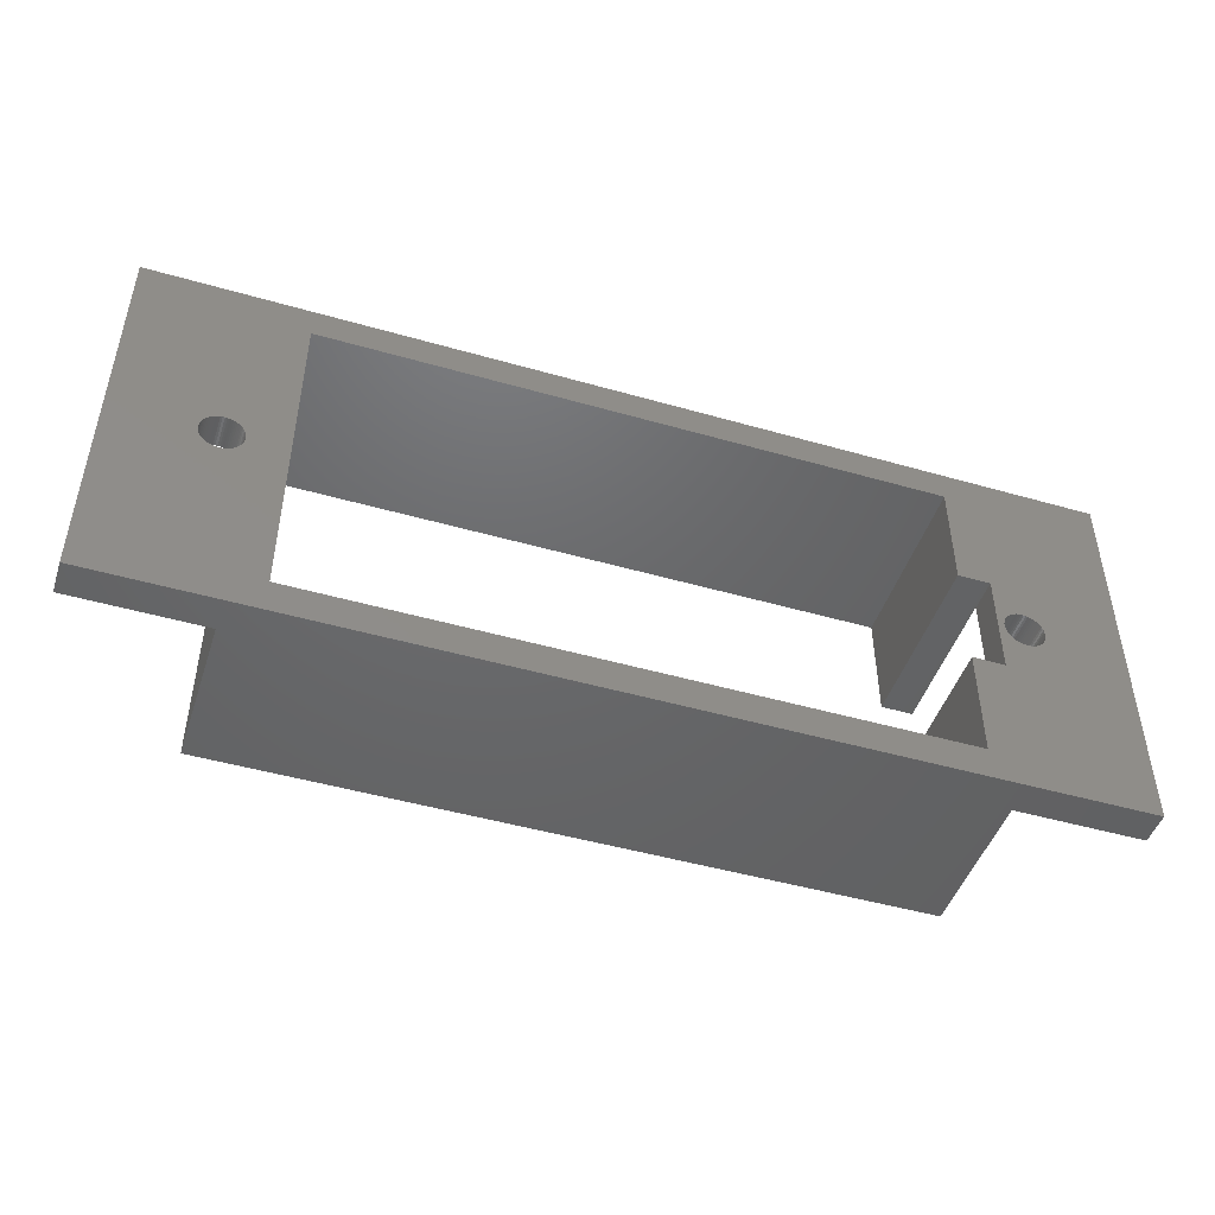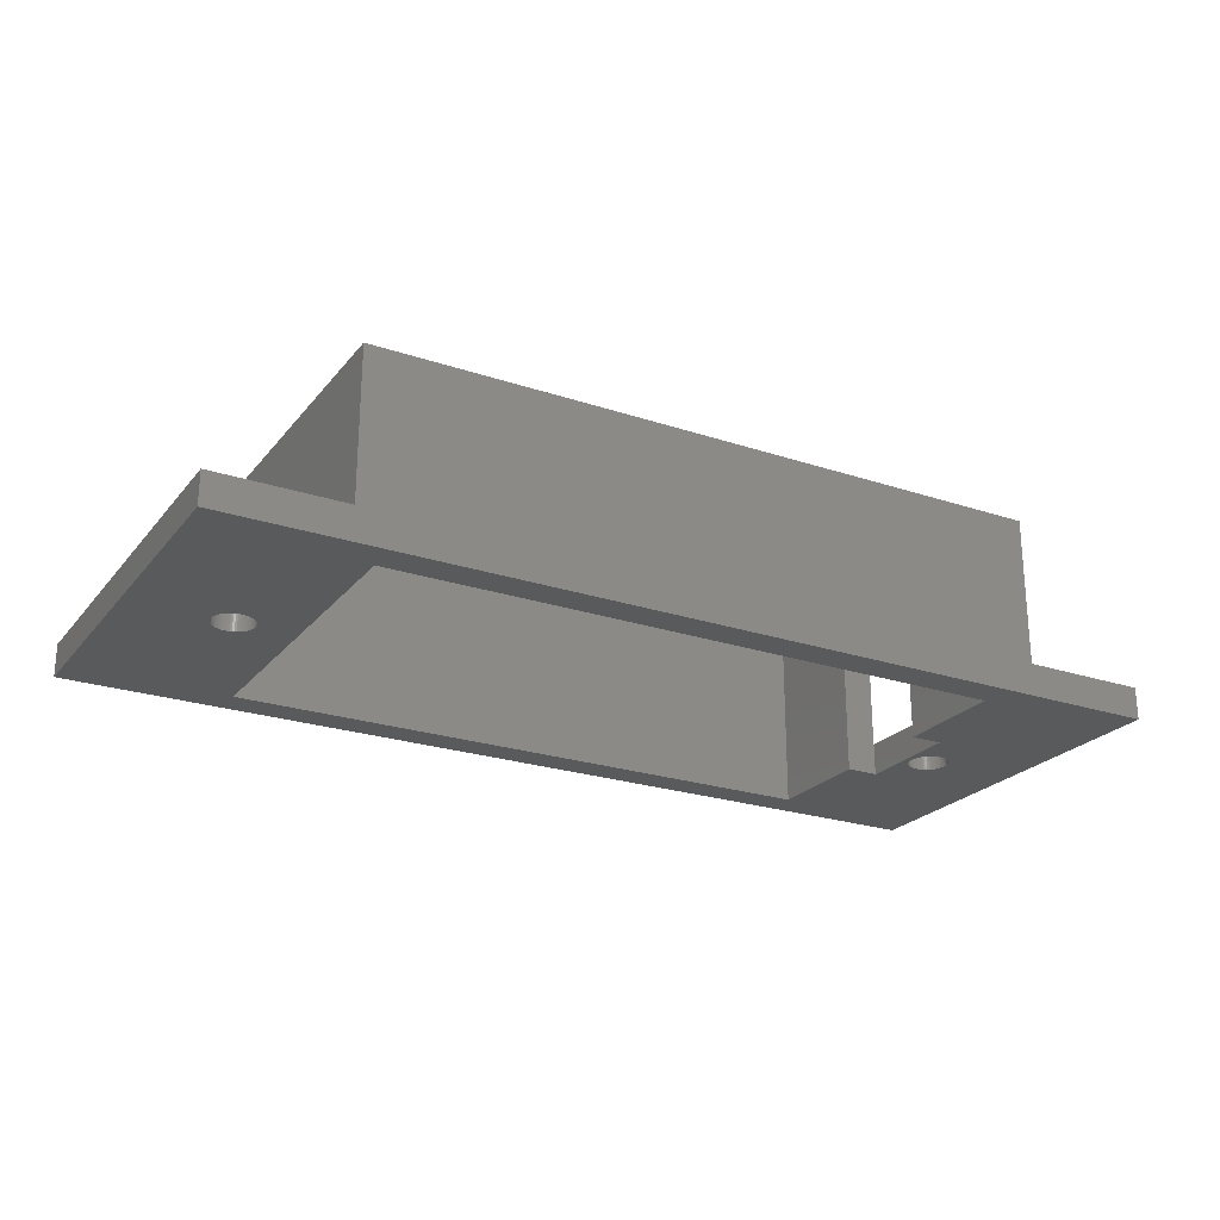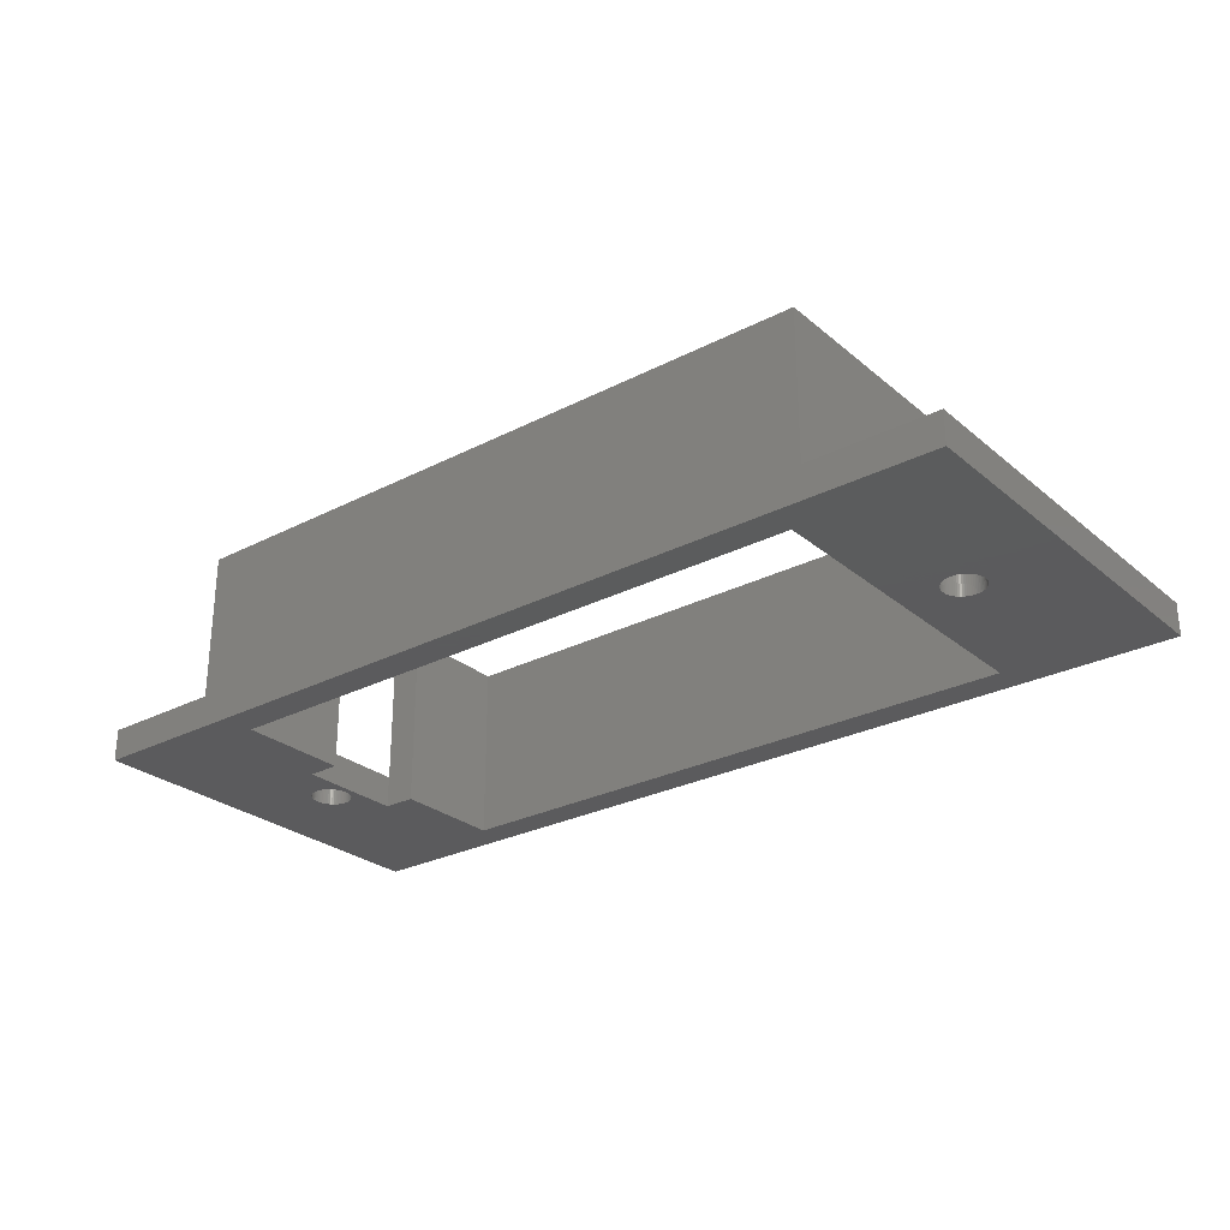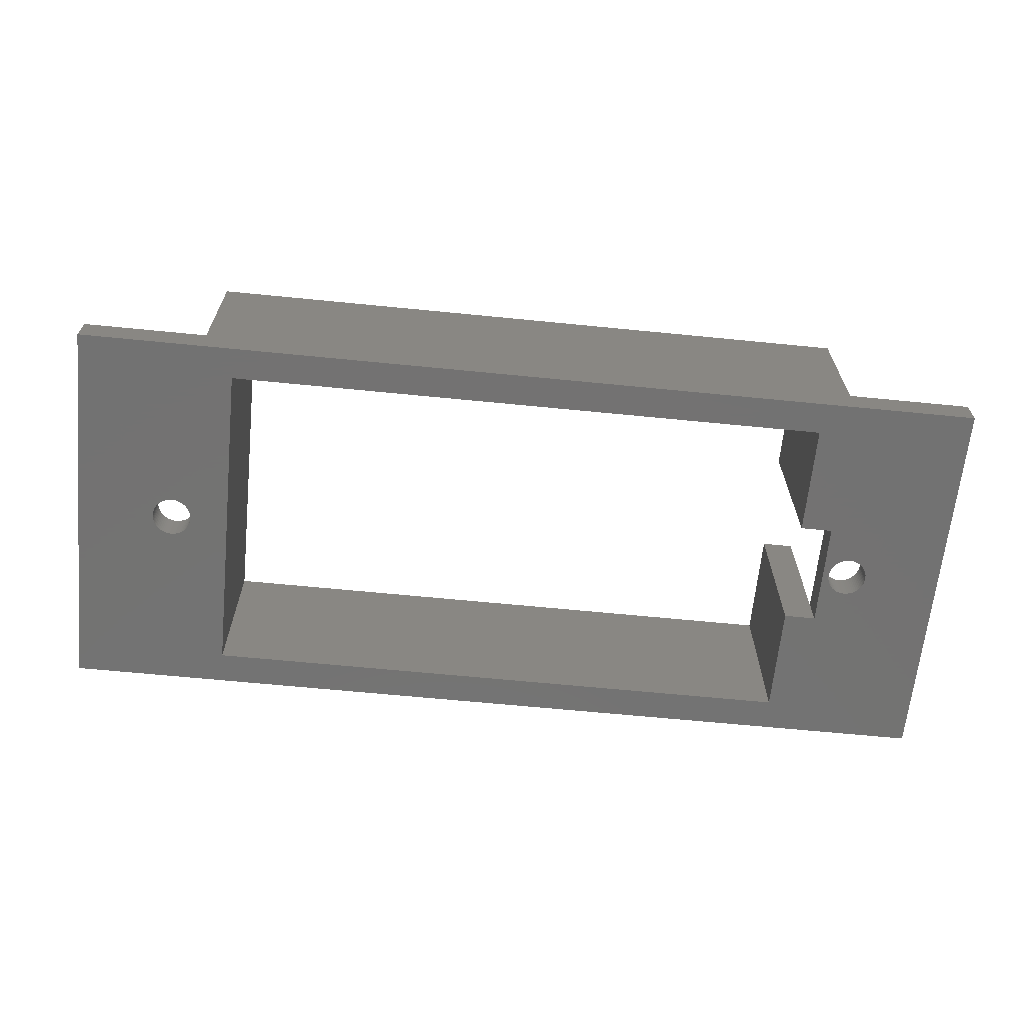
<metadata>
{"format":"stl","ext":"stl","renderer":"f3d","projection":"perspective","resolution":1024,"background":"white","views":[{"elev":-47.2,"azim":162.0,"up":"+Y"},{"elev":-23.7,"azim":150.9,"up":"+Z"},{"elev":-27.3,"azim":38.4,"up":"+Z"},{"elev":-64.9,"azim":174.3,"up":"+Z"}]}
</metadata>
<code>
# stl→obj: 292 verts, 592 faces
v 17.35 -7.35 1.2
v 17.35 7.35 0
v 17.35 7.35 1.2
v 17.35 -7.35 0
v -12.65 7.35 1.2
v -12.66 2 1.2
v -12.65 2 1.2
v -12.9 -5.722e-07 1.2
v -12.66 -2 1.2
v -17.35 7.35 1.2
v -12.9 0.07351 1.2
v -12.91 0.1463 1.2
v -12.93 0.2177 1.2
v -12.96 0.287 1.2
v -12.99 0.3535 1.2
v -13.03 0.4167 1.2
v -13.07 0.4758 1.2
v -13.12 0.5303 1.2
v -13.17 0.5798 1.2
v -13.23 0.6236 1.2
v -13.3 0.6614 1.2
v -13.36 0.6929 1.2
v -13.43 0.7177 1.2
v -13.5 0.7356 1.2
v -13.58 0.7464 1.2
v -13.65 0.75 1.2
v -13.72 0.7464 1.2
v -13.8 0.7356 1.2
v -13.87 0.7177 1.2
v -14 0.6614 1.2
v -13.94 0.6929 1.2
v -14.07 0.6236 1.2
v -14.13 0.5798 1.2
v -14.18 0.5303 1.2
v -14.23 0.4758 1.2
v -14.27 0.4167 1.2
v -14.31 0.3535 1.2
v -14.34 0.287 1.2
v -14.37 0.2177 1.2
v -14.4 0.07351 1.2
v -14.4 -5.722e-07 1.2
v -14.39 0.1463 1.2
v -12.65 -7.35 1.2
v -12.65 -2 1.2
v -12.9 -0.07351 1.2
v -12.91 -0.1463 1.2
v -12.93 -0.2177 1.2
v -12.96 -0.287 1.2
v -12.99 -0.3535 1.2
v -13.03 -0.4167 1.2
v -13.07 -0.4758 1.2
v -13.12 -0.5303 1.2
v -13.17 -0.5798 1.2
v -13.23 -0.6236 1.2
v -13.3 -0.6614 1.2
v -13.36 -0.6929 1.2
v -13.43 -0.7177 1.2
v -13.5 -0.7356 1.2
v -13.58 -0.7464 1.2
v -13.65 -0.75 1.2
v -13.72 -0.7464 1.2
v -13.8 -0.7356 1.2
v -13.87 -0.7177 1.2
v -13.94 -0.6929 1.2
v -14 -0.6614 1.2
v -17.35 -7.35 1.2
v -14.07 -0.6236 1.2
v -14.13 -0.5798 1.2
v -14.18 -0.5303 1.2
v -14.23 -0.4758 1.2
v -14.27 -0.4167 1.2
v -14.31 -0.3535 1.2
v -14.34 -0.287 1.2
v -14.37 -0.2177 1.2
v -14.39 -0.1463 1.2
v -14.4 -0.07351 1.2
v 14.4 -5.722e-07 1.2
v 14.4 0.07351 1.2
v 14.39 0.1463 1.2
v 14.37 0.2177 1.2
v 14.34 0.287 1.2
v 14.31 0.3535 1.2
v 14.27 0.4167 1.2
v 14.23 0.4758 1.2
v 14.18 0.5303 1.2
v 14.13 0.5798 1.2
v 14.07 0.6236 1.2
v 14 0.6614 1.2
v 13.94 0.6929 1.2
v 13.87 0.7177 1.2
v 12.65 7.35 1.2
v 13.8 0.7356 1.2
v 13.72 0.7464 1.2
v 13.65 0.75 1.2
v 13.58 0.7464 1.2
v 13.5 0.7356 1.2
v 13.43 0.7177 1.2
v 13.36 0.6929 1.2
v 13.3 0.6614 1.2
v 13.23 0.6236 1.2
v 13.17 0.5798 1.2
v 13.12 0.5303 1.2
v 13.07 0.4758 1.2
v 12.9 0.07351 1.2
v 12.9 -5.722e-07 1.2
v 12.91 0.1463 1.2
v 12.93 0.2177 1.2
v 12.96 0.287 1.2
v 12.99 0.3535 1.2
v 13.03 0.4167 1.2
v 14.4 -0.07351 1.2
v 14.39 -0.1463 1.2
v 14.37 -0.2177 1.2
v 14.34 -0.287 1.2
v 14.31 -0.3535 1.2
v 14.27 -0.4167 1.2
v 14.23 -0.4758 1.2
v 14.18 -0.5303 1.2
v 14.13 -0.5798 1.2
v 14.07 -0.6236 1.2
v 14 -0.6614 1.2
v 13.94 -0.6929 1.2
v 13.87 -0.7177 1.2
v 12.65 -7.35 1.2
v 13.8 -0.7356 1.2
v 13.72 -0.7464 1.2
v 13.65 -0.75 1.2
v 13.58 -0.7464 1.2
v 13.5 -0.7356 1.2
v 13.43 -0.7177 1.2
v 13.36 -0.6929 1.2
v 13.3 -0.6614 1.2
v 13.23 -0.6236 1.2
v 13.17 -0.5798 1.2
v 13.12 -0.5303 1.2
v 13.07 -0.4758 1.2
v 13.03 -0.4167 1.2
v 12.99 -0.3535 1.2
v 12.96 -0.287 1.2
v 12.93 -0.2177 1.2
v 12.91 -0.1463 1.2
v 12.9 -0.07351 1.2
v -11.45 2 0
v -12.66 2 0
v -11.45 6.15 0
v 14.4 -5.722e-07 0
v 14.4 -0.07351 0
v 14.39 -0.1463 0
v 14.37 -0.2177 0
v 14.34 -0.287 0
v 14.31 -0.3535 0
v 14.27 -0.4167 0
v 14.23 -0.4758 0
v 14.18 -0.5303 0
v 14.13 -0.5798 0
v 14.07 -0.6236 0
v 14 -0.6614 0
v 13.94 -0.6929 0
v 13.87 -0.7177 0
v 11.45 -6.15 0
v 13.8 -0.7356 0
v 13.72 -0.7464 0
v 13.65 -0.75 0
v 13.58 -0.7464 0
v 13.5 -0.7356 0
v 13.43 -0.7177 0
v 13.36 -0.6929 0
v 13.3 -0.6614 0
v 13.23 -0.6236 0
v 13.17 -0.5798 0
v 13.12 -0.5303 0
v 13.07 -0.4758 0
v 12.9 -0.07351 0
v 12.9 -5.722e-07 0
v 12.91 -0.1463 0
v 12.93 -0.2177 0
v 12.96 -0.287 0
v 12.99 -0.3535 0
v 13.03 -0.4167 0
v -11.45 -6.15 0
v -12.66 -2 0
v -11.45 -2 0
v -12.9 -5.722e-07 0
v -12.9 -0.07351 0
v -12.91 -0.1463 0
v -12.93 -0.2177 0
v -12.96 -0.287 0
v -12.99 -0.3535 0
v -13.03 -0.4167 0
v -13.07 -0.4758 0
v -13.12 -0.5303 0
v -17.35 -7.35 0
v -13.17 -0.5798 0
v -13.23 -0.6236 0
v -13.3 -0.6614 0
v -13.36 -0.6929 0
v -13.43 -0.7177 0
v -13.5 -0.7356 0
v -13.58 -0.7464 0
v -13.65 -0.75 0
v -13.72 -0.7464 0
v -13.8 -0.7356 0
v -13.87 -0.7177 0
v -14 -0.6614 0
v -13.94 -0.6929 0
v -14.07 -0.6236 0
v -14.13 -0.5798 0
v -14.18 -0.5303 0
v -14.23 -0.4758 0
v -14.27 -0.4167 0
v -14.4 -0.07351 0
v -14.4 -5.722e-07 0
v -14.39 -0.1463 0
v -14.37 -0.2177 0
v -14.34 -0.287 0
v -14.31 -0.3535 0
v 14.4 0.07351 0
v 14.39 0.1463 0
v 14.37 0.2177 0
v 14.34 0.287 0
v 14.31 0.3535 0
v 14.27 0.4167 0
v 14.23 0.4758 0
v 14.18 0.5303 0
v 14.13 0.5798 0
v 14.07 0.6236 0
v 14 0.6614 0
v 13.94 0.6929 0
v 13.87 0.7177 0
v 11.45 6.15 0
v 13.8 0.7356 0
v 13.72 0.7464 0
v 13.65 0.75 0
v 13.58 0.7464 0
v 13.5 0.7356 0
v 13.43 0.7177 0
v 13.36 0.6929 0
v 13.3 0.6614 0
v 13.23 0.6236 0
v 13.17 0.5798 0
v 13.12 0.5303 0
v 13.07 0.4758 0
v 13.03 0.4167 0
v 12.9 0.07351 0
v 12.91 0.1463 0
v 12.93 0.2177 0
v 12.96 0.287 0
v 12.99 0.3535 0
v -12.9 0.07351 0
v -12.91 0.1463 0
v -12.93 0.2177 0
v -12.96 0.287 0
v -12.99 0.3535 0
v -13.03 0.4167 0
v -13.07 0.4758 0
v -13.12 0.5303 0
v -13.17 0.5798 0
v -13.23 0.6236 0
v -13.3 0.6614 0
v -13.36 0.6929 0
v -13.43 0.7177 0
v -13.5 0.7356 0
v -13.58 0.7464 0
v -13.65 0.75 0
v -13.72 0.7464 0
v -13.8 0.7356 0
v -13.87 0.7177 0
v -13.94 0.6929 0
v -14 0.6614 0
v -17.35 7.35 0
v -14.07 0.6236 0
v -14.13 0.5798 0
v -14.18 0.5303 0
v -14.23 0.4758 0
v -14.27 0.4167 0
v -14.31 0.3535 0
v -14.4 0.07351 0
v -14.39 0.1463 0
v -14.37 0.2177 0
v -14.34 0.287 0
v -12.65 7.35 6.7
v 12.65 7.35 6.7
v 12.65 -7.35 6.7
v -12.65 -7.35 6.7
v -11.45 -2 6.7
v -12.65 -2 6.7
v -11.45 -6.15 6.7
v 11.45 6.15 6.7
v -11.45 6.15 6.7
v -12.65 2 6.7
v -11.45 2 6.7
v 11.45 -6.15 6.7
f 1 2 3
f 2 1 4
f 5 6 7
f 6 8 9
f 10 6 5
f 6 11 8
f 6 12 11
f 6 13 12
f 6 14 13
f 6 15 14
f 6 16 15
f 6 17 16
f 6 18 17
f 6 19 18
f 6 20 19
f 6 21 20
f 6 22 21
f 6 23 22
f 6 24 23
f 6 25 24
f 6 26 25
f 6 27 26
f 6 28 27
f 6 29 28
f 30 6 10
f 6 31 29
f 6 30 31
f 30 10 32
f 32 10 33
f 33 10 34
f 34 10 35
f 35 10 36
f 36 10 37
f 37 10 38
f 38 10 39
f 40 10 41
f 42 10 40
f 39 10 42
f 9 43 44
f 45 9 8
f 46 9 45
f 47 9 46
f 48 9 47
f 49 9 48
f 50 9 49
f 51 9 50
f 52 9 51
f 53 9 52
f 54 9 53
f 55 9 54
f 56 9 55
f 57 9 56
f 58 9 57
f 59 9 58
f 60 9 59
f 61 9 60
f 62 9 61
f 63 9 62
f 64 9 63
f 65 9 64
f 9 65 66
f 66 65 67
f 66 67 68
f 66 68 69
f 66 69 70
f 66 70 71
f 66 71 72
f 66 72 73
f 66 73 74
f 66 74 75
f 66 41 10
f 41 66 76
f 76 66 75
f 9 66 43
f 3 77 1
f 3 78 77
f 3 79 78
f 3 80 79
f 3 81 80
f 3 82 81
f 3 83 82
f 3 84 83
f 3 85 84
f 3 86 85
f 3 87 86
f 3 88 87
f 3 89 88
f 3 90 89
f 91 90 3
f 90 91 92
f 92 91 93
f 93 91 94
f 94 91 95
f 95 91 96
f 96 91 97
f 97 91 98
f 98 91 99
f 99 91 100
f 100 91 101
f 101 91 102
f 102 91 103
f 104 91 105
f 106 91 104
f 107 91 106
f 108 91 107
f 109 91 108
f 110 91 109
f 103 91 110
f 111 1 77
f 112 1 111
f 113 1 112
f 114 1 113
f 115 1 114
f 116 1 115
f 117 1 116
f 118 1 117
f 119 1 118
f 120 1 119
f 121 1 120
f 122 1 121
f 123 1 122
f 124 123 125
f 124 125 126
f 124 126 127
f 124 127 128
f 124 128 129
f 124 129 130
f 124 130 131
f 124 131 132
f 124 132 133
f 124 133 134
f 124 134 135
f 124 135 136
f 124 136 137
f 123 124 1
f 138 124 137
f 139 124 138
f 140 124 139
f 141 124 140
f 142 124 141
f 105 124 142
f 124 105 91
f 143 144 145
f 4 146 2
f 4 147 146
f 4 148 147
f 4 149 148
f 4 150 149
f 4 151 150
f 4 152 151
f 4 153 152
f 4 154 153
f 4 155 154
f 4 156 155
f 4 157 156
f 4 158 157
f 4 159 158
f 160 159 4
f 159 160 161
f 161 160 162
f 162 160 163
f 163 160 164
f 164 160 165
f 165 160 166
f 166 160 167
f 167 160 168
f 168 160 169
f 169 160 170
f 170 160 171
f 171 160 172
f 173 160 174
f 175 160 173
f 176 160 175
f 177 160 176
f 178 160 177
f 179 160 178
f 172 160 179
f 4 180 160
f 180 181 182
f 181 183 144
f 181 184 183
f 181 185 184
f 181 186 185
f 181 187 186
f 181 188 187
f 181 189 188
f 181 190 189
f 181 191 190
f 192 181 180
f 181 193 191
f 181 194 193
f 181 195 194
f 181 196 195
f 181 197 196
f 181 198 197
f 181 199 198
f 181 200 199
f 181 201 200
f 181 202 201
f 181 203 202
f 204 181 192
f 181 205 203
f 181 204 205
f 204 192 206
f 206 192 207
f 207 192 208
f 208 192 209
f 209 192 210
f 211 192 212
f 213 192 211
f 214 192 213
f 215 192 214
f 216 192 215
f 210 192 216
f 192 180 4
f 217 2 146
f 218 2 217
f 219 2 218
f 220 2 219
f 221 2 220
f 222 2 221
f 223 2 222
f 224 2 223
f 225 2 224
f 226 2 225
f 227 2 226
f 228 2 227
f 229 2 228
f 230 229 231
f 230 231 232
f 230 232 233
f 230 233 234
f 230 234 235
f 230 235 236
f 230 236 237
f 230 237 238
f 230 238 239
f 230 239 240
f 230 240 241
f 230 241 242
f 230 242 243
f 230 174 160
f 174 230 244
f 244 230 245
f 230 246 245
f 230 247 246
f 230 248 247
f 230 243 248
f 229 230 2
f 145 2 230
f 249 144 183
f 250 144 249
f 251 144 250
f 252 144 251
f 253 144 252
f 254 144 253
f 255 144 254
f 256 144 255
f 257 144 256
f 258 144 257
f 259 144 258
f 260 144 259
f 261 144 260
f 262 144 261
f 263 144 262
f 264 144 263
f 265 144 264
f 266 144 265
f 267 144 266
f 268 144 267
f 269 144 268
f 144 269 270
f 270 269 271
f 270 271 272
f 270 272 273
f 270 273 274
f 270 274 275
f 270 275 276
f 270 212 192
f 212 270 277
f 277 270 278
f 278 270 279
f 145 270 2
f 144 270 145
f 280 270 276
f 279 270 280
f 192 10 270
f 10 192 66
f 2 91 3
f 91 2 5
f 270 5 2
f 5 270 10
f 91 281 282
f 281 91 5
f 192 43 66
f 43 192 124
f 4 124 192
f 124 4 1
f 43 283 284
f 283 43 124
f 283 91 282
f 91 283 124
f 285 286 287
f 282 288 283
f 282 289 288
f 281 289 282
f 290 289 281
f 289 290 291
f 292 283 288
f 287 283 292
f 287 284 283
f 284 287 286
f 7 281 5
f 281 7 290
f 43 286 44
f 286 43 284
f 160 288 230
f 288 160 292
f 291 145 289
f 145 291 143
f 287 182 285
f 182 287 180
f 145 288 289
f 288 145 230
f 160 287 292
f 287 160 180
f 76 212 41
f 212 76 211
f 72 215 73
f 215 72 216
f 249 12 250
f 12 249 11
f 183 11 249
f 11 183 8
f 250 13 251
f 13 250 12
f 195 56 55
f 56 195 196
f 74 213 75
f 213 74 214
f 262 23 24
f 23 262 261
f 194 55 54
f 55 194 195
f 255 18 256
f 18 255 17
f 202 63 62
f 63 202 203
f 205 65 64
f 65 205 204
f 198 59 58
f 59 198 199
f 42 279 39
f 279 42 278
f 196 57 56
f 57 196 197
f 259 20 21
f 20 259 258
f 252 15 253
f 15 252 14
f 263 24 25
f 24 263 262
f 190 50 189
f 50 190 51
f 258 19 20
f 19 258 257
f 206 68 67
f 68 206 207
f 37 275 36
f 275 37 276
f 197 58 57
f 58 197 198
f 269 31 30
f 31 269 268
f 260 21 22
f 21 260 259
f 254 17 255
f 17 254 16
f 273 33 34
f 33 273 272
f 203 64 63
f 64 203 205
f 184 8 183
f 8 184 45
f 257 18 19
f 18 257 256
f 188 48 187
f 48 188 49
f 261 22 23
f 22 261 260
f 253 16 254
f 16 253 15
f 201 62 61
f 62 201 202
f 251 14 252
f 14 251 13
f 265 26 27
f 26 265 264
f 186 46 185
f 46 186 47
f 185 45 184
f 45 185 46
f 35 273 34
f 273 35 274
f 267 28 29
f 28 267 266
f 73 214 74
f 214 73 215
f 199 60 59
f 60 199 200
f 189 49 188
f 49 189 50
f 40 278 42
f 278 40 277
f 187 47 186
f 47 187 48
f 272 32 33
f 32 272 271
f 39 280 38
f 280 39 279
f 271 30 32
f 30 271 269
f 266 27 28
f 27 266 265
f 69 209 70
f 209 69 208
f 71 216 72
f 216 71 210
f 268 29 31
f 29 268 267
f 204 67 65
f 67 204 206
f 38 276 37
f 276 38 280
f 70 210 71
f 210 70 209
f 75 211 76
f 211 75 213
f 193 54 53
f 54 193 194
f 264 25 26
f 25 264 263
f 207 69 68
f 69 207 208
f 36 274 35
f 274 36 275
f 200 61 60
f 61 200 201
f 41 277 40
f 277 41 212
f 191 51 190
f 51 191 52
f 191 53 52
f 53 191 193
f 232 92 93
f 92 232 231
f 217 79 218
f 79 217 78
f 146 78 217
f 78 146 77
f 218 80 219
f 80 218 79
f 158 123 122
f 123 158 159
f 151 114 150
f 114 151 115
f 225 85 86
f 85 225 224
f 164 129 128
f 129 164 165
f 219 81 220
f 81 219 80
f 234 94 95
f 94 234 233
f 222 84 223
f 84 222 83
f 162 127 126
f 127 162 163
f 233 93 94
f 93 233 232
f 152 115 151
f 115 152 116
f 169 134 133
f 134 169 170
f 109 243 110
f 243 109 248
f 165 130 129
f 130 165 166
f 221 83 222
f 83 221 82
f 142 174 105
f 174 142 173
f 220 82 221
f 82 220 81
f 149 112 148
f 112 149 113
f 106 246 107
f 246 106 245
f 167 132 131
f 132 167 168
f 140 175 141
f 175 140 176
f 229 89 90
f 89 229 228
f 148 111 147
f 111 148 112
f 235 95 96
f 95 235 234
f 157 122 121
f 122 157 158
f 241 101 102
f 101 241 240
f 240 100 101
f 100 240 239
f 231 90 92
f 90 231 229
f 103 241 102
f 241 103 242
f 147 77 146
f 77 147 111
f 238 98 99
f 98 238 237
f 139 176 140
f 176 139 177
f 227 87 88
f 87 227 226
f 226 86 87
f 86 226 225
f 161 126 125
f 126 161 162
f 154 117 153
f 117 154 118
f 153 116 152
f 116 153 117
f 159 125 123
f 125 159 161
f 150 113 149
f 113 150 114
f 236 96 97
f 96 236 235
f 138 177 139
f 177 138 178
f 104 245 106
f 245 104 244
f 228 88 89
f 88 228 227
f 135 172 136
f 172 135 171
f 137 178 138
f 178 137 179
f 237 97 98
f 97 237 236
f 168 133 132
f 133 168 169
f 107 247 108
f 247 107 246
f 155 120 119
f 120 155 156
f 223 85 224
f 85 223 84
f 136 179 137
f 179 136 172
f 239 99 100
f 99 239 238
f 141 173 142
f 173 141 175
f 108 248 109
f 248 108 247
f 156 121 120
f 121 156 157
f 170 135 134
f 135 170 171
f 110 242 103
f 242 110 243
f 163 128 127
f 128 163 164
f 105 244 104
f 244 105 174
f 166 131 130
f 131 166 167
f 154 119 118
f 119 154 155
f 9 144 6
f 144 9 181
f 6 144 7
f 7 291 290
f 143 7 144
f 7 143 291
f 285 44 286
f 182 44 285
f 181 44 182
f 44 181 9

</code>
